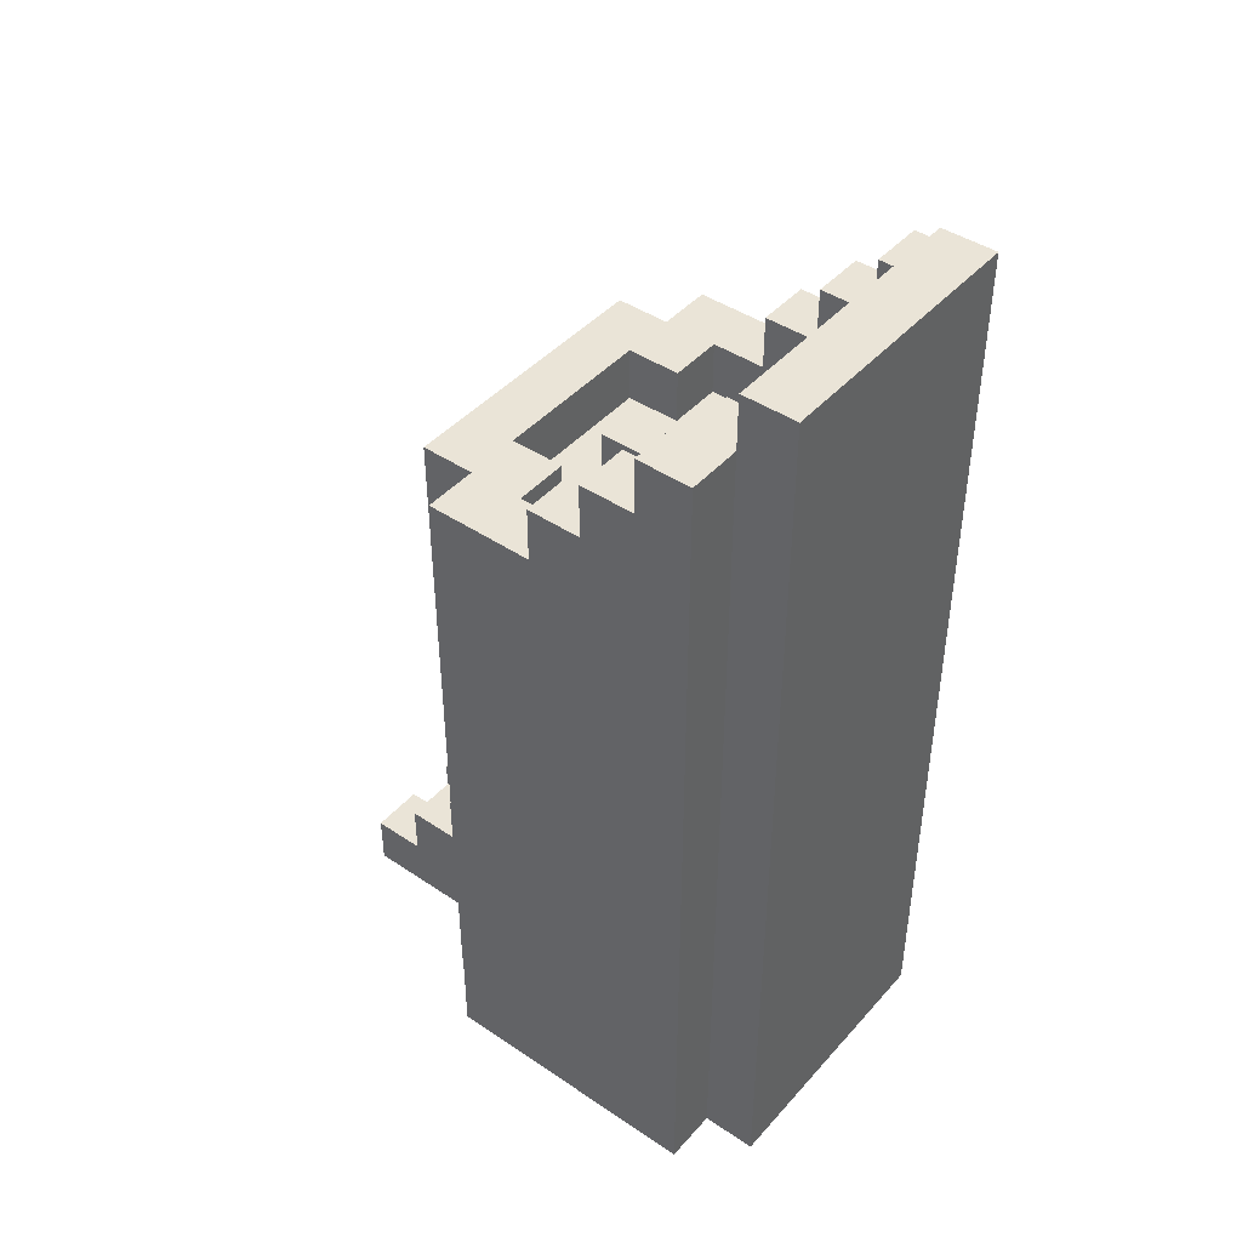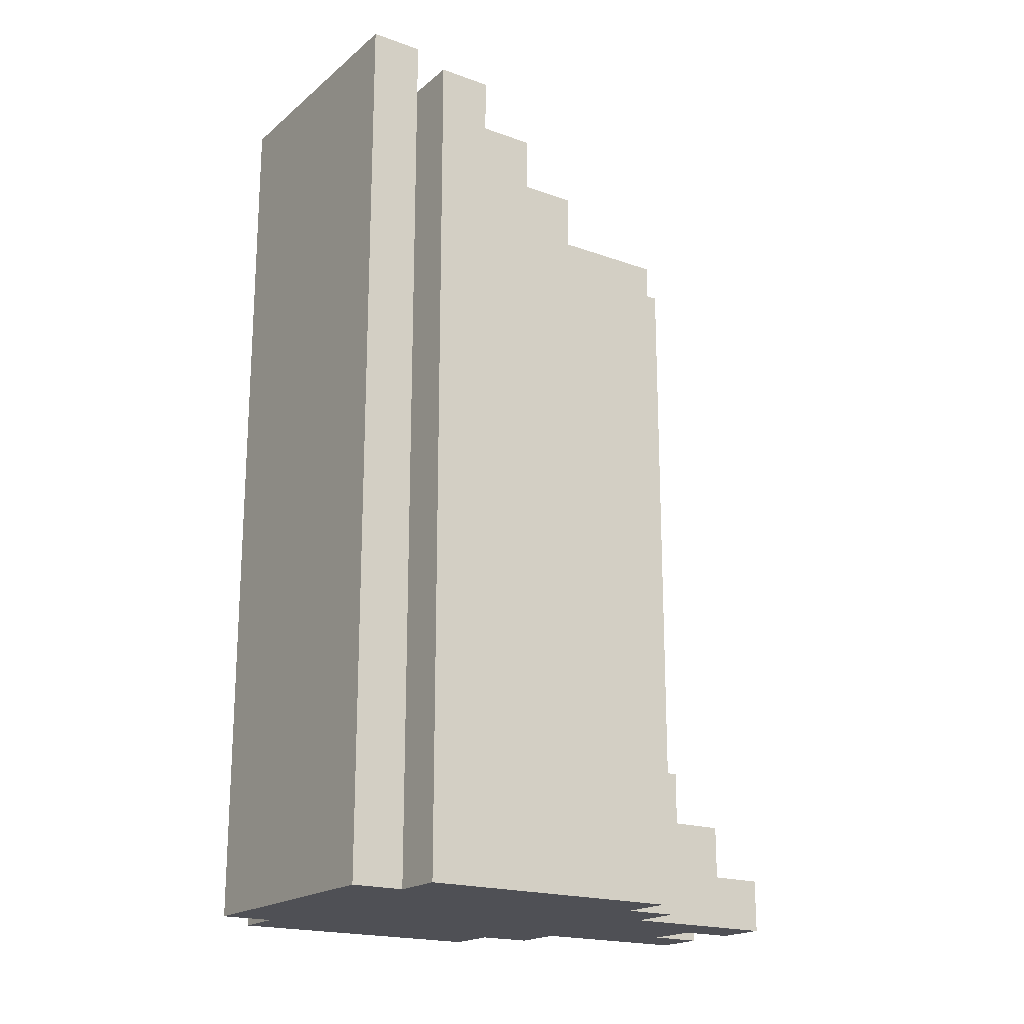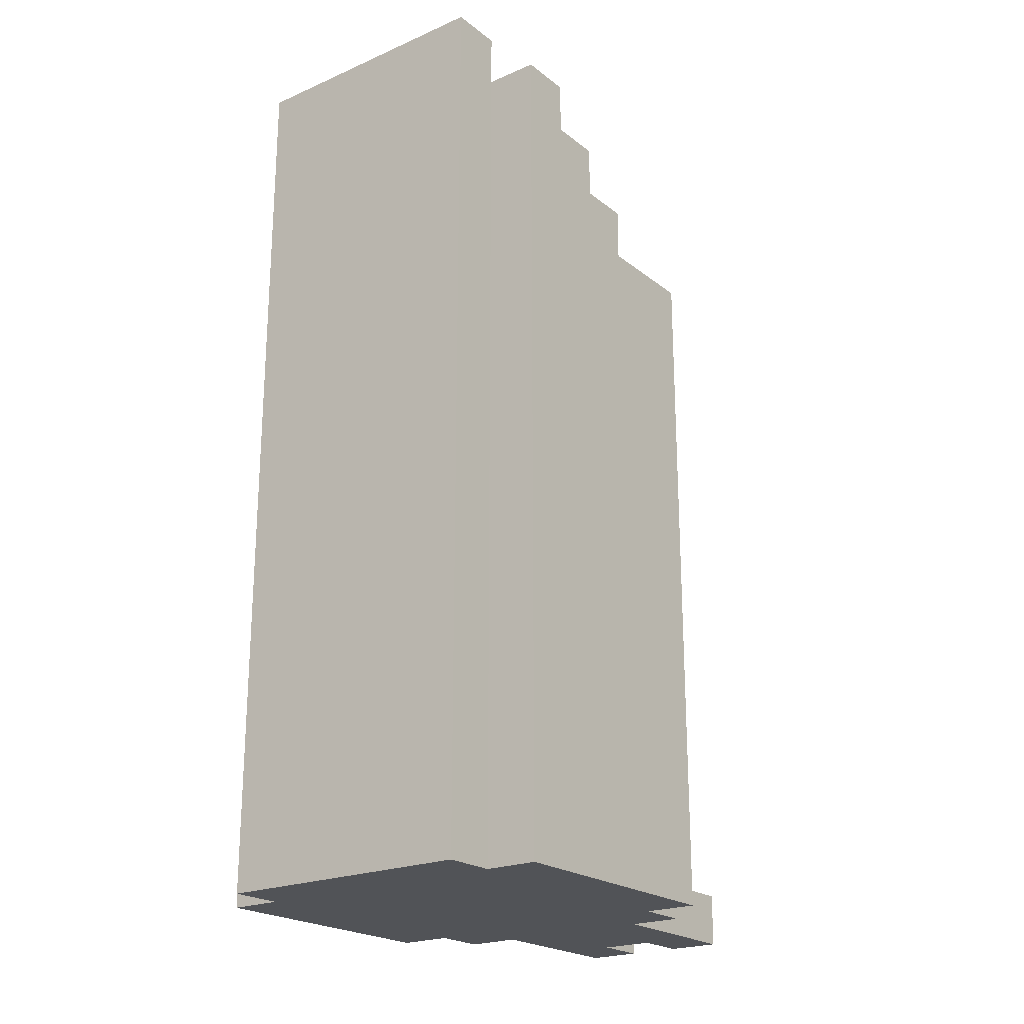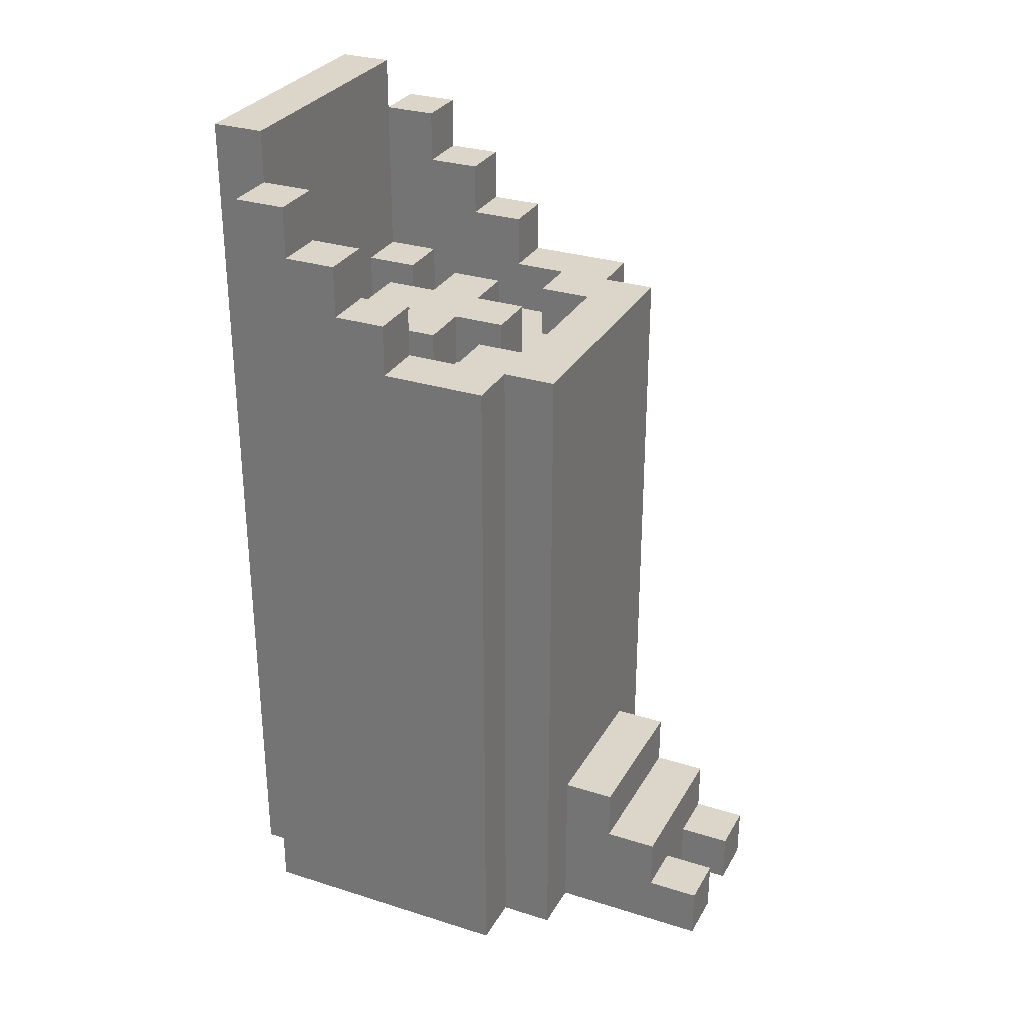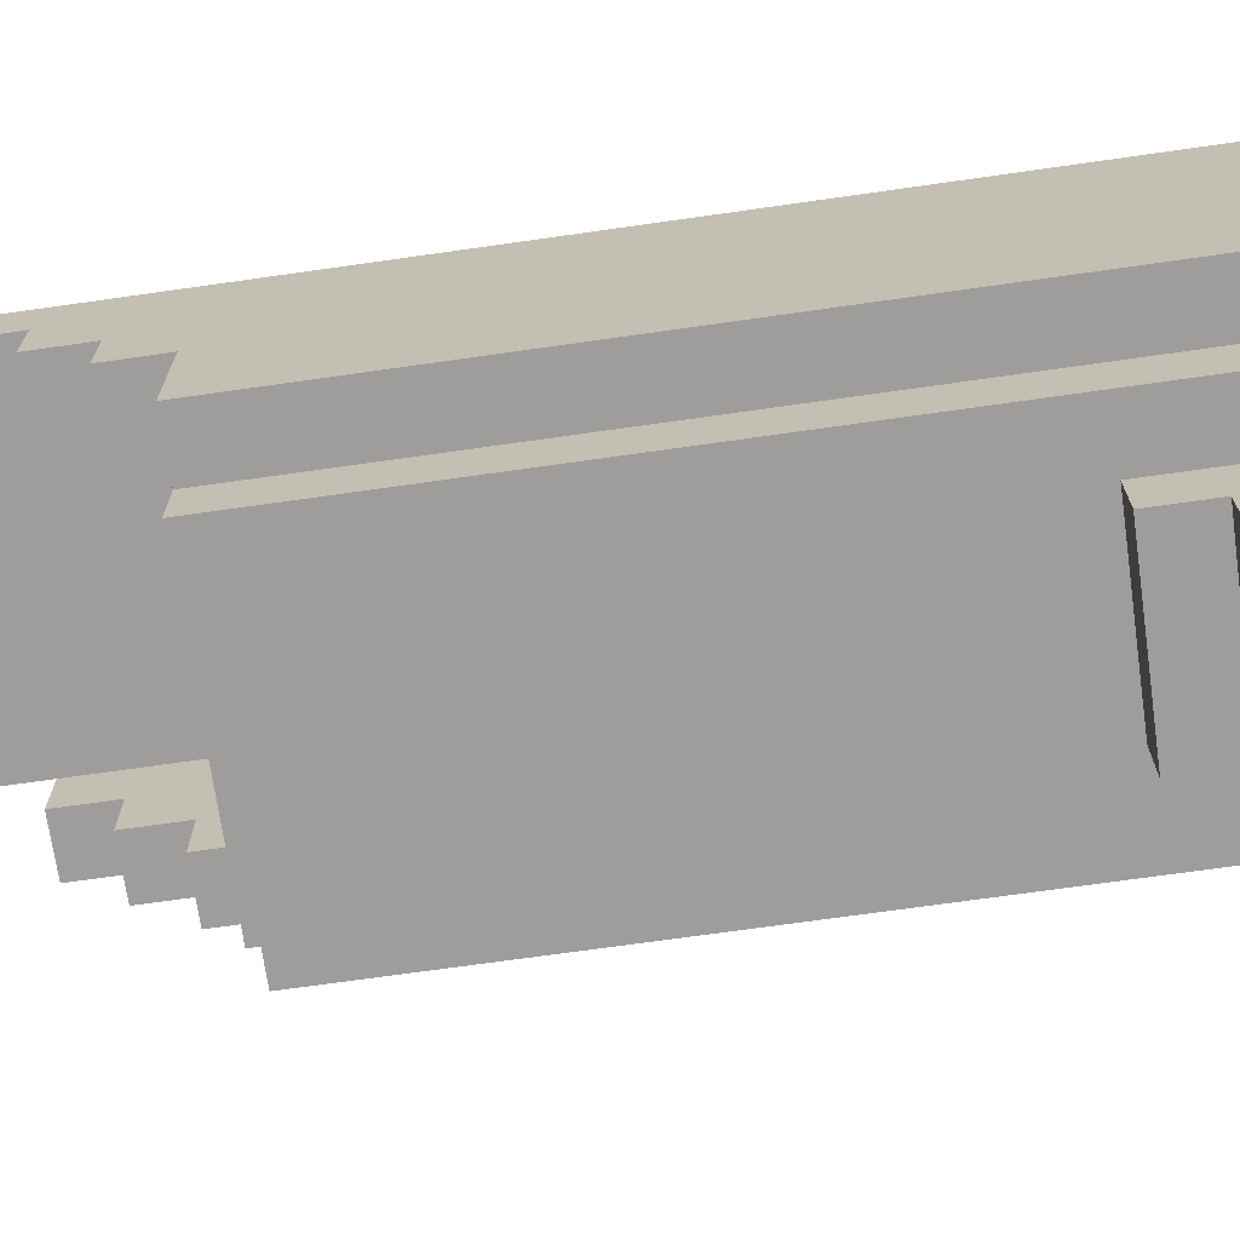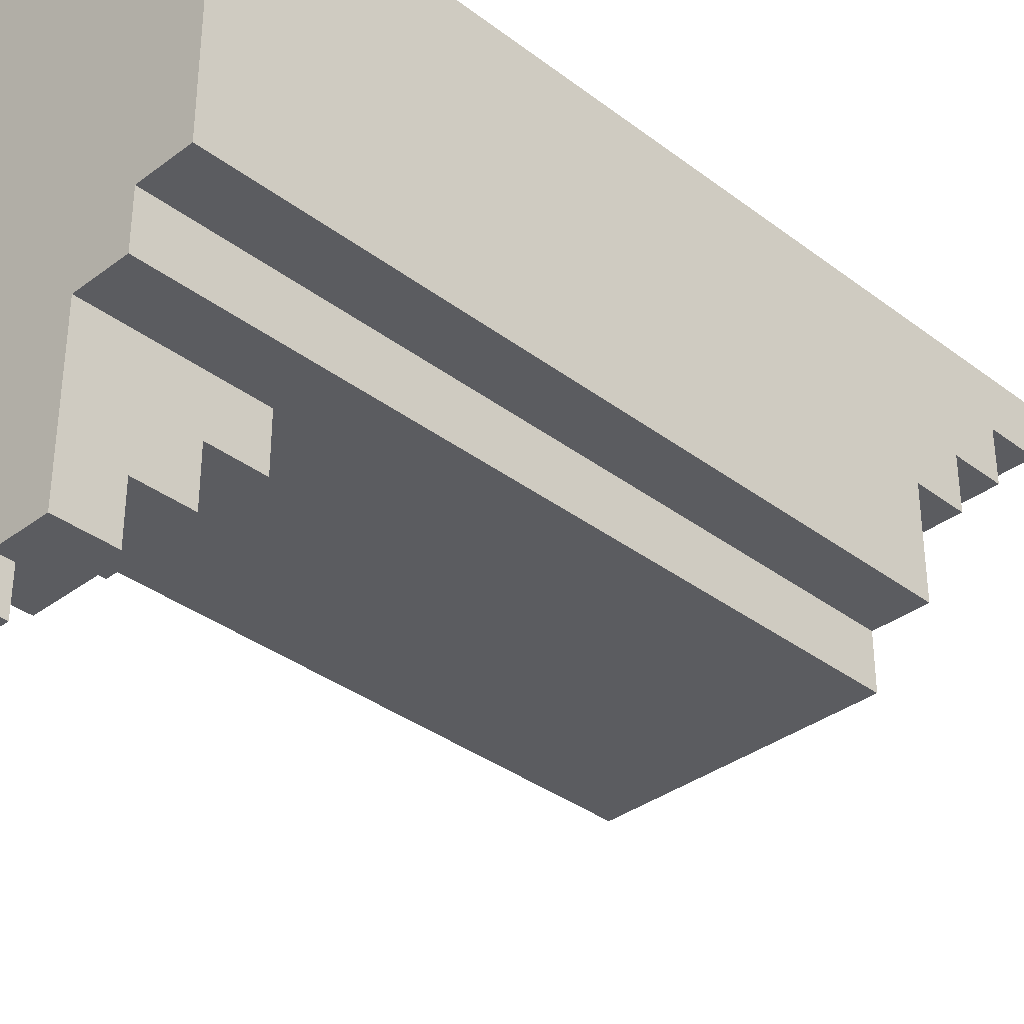
<metadata>
{"format":"obj","ext":"obj","renderer":"f3d","projection":"perspective","resolution":1024,"background":"white","views":[{"elev":43.8,"azim":128.3,"up":"+Z"},{"elev":-19.3,"azim":-124.0,"up":"+Z"},{"elev":-22.0,"azim":-142.9,"up":"+Z"},{"elev":29.7,"azim":-65.2,"up":"+Z"},{"elev":-70.5,"azim":98.1,"up":"+Y"},{"elev":-35.2,"azim":-135.1,"up":"+Y"}]}
</metadata>
<code>
v -5 7 8
v -5 7 7
v -5 7 6
v -5 7 -5
v -5 9 9
v -5 9 8
v -5 10 10
v -5 10 9
v -5 11 11
v -5 11 10
v -5 12 11
v -5 12 7
v -5 12 6
v -5 12 -5
v -4 6 8
v -4 6 7
v -4 6 6
v -4 6 -5
v -4 7 8
v -4 7 7
v -4 7 6
v -4 7 -5
v -4 12 12
v -4 12 11
v -4 12 7
v -4 12 6
v -4 12 -5
v -4 13 12
v -4 13 7
v -4 13 6
v -4 13 -5
v -3 3 -4
v -3 3 -5
v -3 4 -3
v -3 4 -4
v -3 5 -2
v -3 5 -3
v -3 5 -4
v -3 6 -2
v -3 6 -3
v -3 6 -4
v -3 6 -5
v -3 9 8
v -3 9 7
v -3 10 8
v -3 10 7
v -2 8 8
v -2 8 7
v -2 9 8
v -2 9 7
v -2 10 8
v -2 10 7
v -2 11 8
v -2 11 7
v -1 3 -4
v -1 3 -5
v -1 4 -4
v -1 4 -5
v 0 7 8
v 0 7 7
v 0 8 8
v 0 8 7
v 0 11 8
v 0 11 7
v 0 12 8
v 0 12 7
v 1 8 8
v 1 8 7
v 1 9 9
v 1 9 8
v 1 10 10
v 1 10 9
v 1 11 11
v 1 11 10
v 1 11 8
v 1 11 7
v 1 12 11
v 1 12 8
v -4 8 8
v -4 8 7
v -4 9 9
v -4 9 8
v -4 10 10
v -4 10 9
v -4 11 11
v -4 11 10
v -4 11 8
v -4 11 7
v -4 12 11
v -4 12 8
v -3 7 8
v -3 7 7
v -3 8 8
v -3 8 7
v -3 11 8
v -3 11 7
v -3 12 8
v -3 12 7
v -2 3 -4
v -2 3 -5
v -2 4 -4
v -2 4 -5
v -1 8 8
v -1 8 7
v -1 9 8
v -1 9 7
v -1 10 8
v -1 10 7
v -1 11 8
v -1 11 7
v 0 3 -4
v 0 3 -5
v 0 4 -3
v 0 4 -4
v 0 5 -2
v 0 5 -3
v 0 6 -2
v 0 6 -5
v 0 9 8
v 0 9 7
v 0 10 8
v 0 10 7
v 1 6 8
v 1 6 7
v 1 6 6
v 1 6 -5
v 1 7 8
v 1 7 7
v 1 7 6
v 1 7 -5
v 1 12 12
v 1 12 11
v 1 12 7
v 1 12 6
v 1 12 -5
v 1 13 12
v 1 13 7
v 1 13 6
v 1 13 -5
v 2 7 8
v 2 7 7
v 2 7 6
v 2 7 -5
v 2 9 9
v 2 9 8
v 2 10 10
v 2 10 9
v 2 11 11
v 2 11 10
v 2 12 11
v 2 12 7
v 2 12 6
v 2 12 -5
v -4 12 12
v -4 13 12
v 1 12 12
v 1 13 12
v -5 11 11
v -5 12 11
v -4 11 11
v -4 12 11
v 1 11 11
v 1 12 11
v 2 11 11
v 2 12 11
v -5 10 10
v -5 11 10
v -4 10 10
v -4 11 10
v 1 10 10
v 1 11 10
v 2 10 10
v 2 11 10
v -5 9 9
v -5 10 9
v -4 9 9
v -4 10 9
v 1 9 9
v 1 10 9
v 2 9 9
v 2 10 9
v -5 7 8
v -5 9 8
v -4 6 8
v -4 7 8
v -4 8 8
v -4 9 8
v -4 11 8
v -4 12 8
v -3 7 8
v -3 8 8
v -3 9 8
v -3 10 8
v -3 11 8
v -3 12 8
v -2 8 8
v -2 9 8
v -2 10 8
v -2 11 8
v -1 8 8
v -1 9 8
v -1 10 8
v -1 11 8
v 0 7 8
v 0 8 8
v 0 9 8
v 0 10 8
v 0 11 8
v 0 12 8
v 1 6 8
v 1 7 8
v 1 8 8
v 1 9 8
v 1 11 8
v 1 12 8
v 2 7 8
v 2 9 8
v -4 8 7
v -4 11 7
v -3 7 7
v -3 8 7
v -3 9 7
v -3 10 7
v -3 11 7
v -3 12 7
v -2 8 7
v -2 9 7
v -2 10 7
v -2 11 7
v -1 8 7
v -1 9 7
v -1 10 7
v -1 11 7
v 0 7 7
v 0 8 7
v 0 9 7
v 0 10 7
v 0 11 7
v 0 12 7
v 1 8 7
v 1 11 7
v -3 5 -2
v -3 6 -2
v 0 5 -2
v 0 6 -2
v -3 4 -3
v -3 5 -3
v 0 4 -3
v 0 5 -3
v -3 3 -4
v -3 4 -4
v -2 3 -4
v -2 4 -4
v -1 3 -4
v -1 4 -4
v 0 3 -4
v 0 4 -4
v -5 7 -5
v -5 12 -5
v -4 6 -5
v -4 7 -5
v -4 12 -5
v -4 13 -5
v -3 3 -5
v -3 6 -5
v -2 3 -5
v -2 4 -5
v -1 3 -5
v -1 4 -5
v 0 3 -5
v 0 6 -5
v 1 6 -5
v 1 7 -5
v 1 12 -5
v 1 13 -5
v 2 7 -5
v 2 12 -5
v -3 3 -4
v -2 3 -4
v -1 3 -4
v 0 3 -4
v -3 3 -5
v -2 3 -5
v -1 3 -5
v 0 3 -5
v -3 4 -3
v 0 4 -3
v -3 4 -4
v -2 4 -4
v -1 4 -4
v 0 4 -4
v -2 4 -5
v -1 4 -5
v -3 5 -2
v 0 5 -2
v -3 5 -3
v 0 5 -3
v -4 6 8
v 1 6 8
v -4 6 7
v 1 6 7
v -4 6 6
v 1 6 6
v -3 6 -2
v 0 6 -2
v -3 6 -3
v -3 6 -4
v -4 6 -5
v -3 6 -5
v 0 6 -5
v 1 6 -5
v -5 7 8
v -4 7 8
v 1 7 8
v 2 7 8
v -5 7 7
v -4 7 7
v 1 7 7
v 2 7 7
v -5 7 6
v -4 7 6
v 1 7 6
v 2 7 6
v -5 7 -5
v -4 7 -5
v 1 7 -5
v 2 7 -5
v -2 8 8
v -1 8 8
v -2 8 7
v -1 8 7
v -5 9 9
v -4 9 9
v 1 9 9
v 2 9 9
v -5 9 8
v -4 9 8
v -3 9 8
v -2 9 8
v -1 9 8
v 0 9 8
v 1 9 8
v 2 9 8
v -3 9 7
v -2 9 7
v -1 9 7
v 0 9 7
v -5 10 10
v -4 10 10
v 1 10 10
v 2 10 10
v -5 10 9
v -4 10 9
v 1 10 9
v 2 10 9
v -5 11 11
v -4 11 11
v 1 11 11
v 2 11 11
v -5 11 10
v -4 11 10
v 1 11 10
v 2 11 10
v -4 11 8
v -3 11 8
v 0 11 8
v 1 11 8
v -4 11 7
v -3 11 7
v 0 11 7
v 1 11 7
v -4 12 12
v 1 12 12
v -4 12 11
v 1 12 11
v -4 12 8
v -3 12 8
v 0 12 8
v 1 12 8
v -3 12 7
v 0 12 7
v -3 7 8
v 0 7 8
v -3 7 7
v 0 7 7
v -4 8 8
v -3 8 8
v 0 8 8
v 1 8 8
v -4 8 7
v -3 8 7
v 0 8 7
v 1 8 7
v -3 10 8
v -2 10 8
v -1 10 8
v 0 10 8
v -3 10 7
v -2 10 7
v -1 10 7
v 0 10 7
v -2 11 8
v -1 11 8
v -2 11 7
v -1 11 7
v -5 12 11
v -4 12 11
v 1 12 11
v 2 12 11
v -5 12 7
v -4 12 7
v 1 12 7
v 2 12 7
v -5 12 6
v -4 12 6
v 1 12 6
v 2 12 6
v -5 12 -5
v -4 12 -5
v 1 12 -5
v 2 12 -5
v -4 13 12
v 1 13 12
v -4 13 7
v 1 13 7
v -4 13 6
v 1 13 6
v -4 13 -5
v 1 13 -5
f 6 2 1
f 8 6 5
f 10 8 7
f 11 10 9
f 12 3 2
f 12 10 11
f 12 2 6
f 12 8 10
f 12 6 8
f 13 4 3
f 13 3 12
f 14 4 13
f 19 16 15
f 20 17 16
f 20 16 19
f 21 18 17
f 21 17 20
f 22 18 21
f 28 24 23
f 28 25 24
f 29 26 25
f 29 25 28
f 30 27 26
f 30 26 29
f 31 27 30
f 35 33 32
f 37 35 34
f 38 33 35
f 38 35 37
f 39 37 36
f 40 38 37
f 40 37 39
f 41 33 38
f 41 38 40
f 42 33 41
f 45 44 43
f 46 44 45
f 49 48 47
f 50 48 49
f 53 52 51
f 54 52 53
f 57 56 55
f 58 56 57
f 61 60 59
f 62 60 61
f 65 64 63
f 66 64 65
f 70 68 67
f 72 70 69
f 74 72 71
f 75 68 70
f 75 70 72
f 75 72 74
f 76 68 75
f 77 74 73
f 77 75 74
f 78 75 77
f 79 80 82
f 81 82 84
f 83 84 86
f 82 80 87
f 84 82 87
f 86 84 87
f 87 80 88
f 85 86 89
f 86 87 89
f 89 87 90
f 91 92 93
f 93 92 94
f 95 96 97
f 97 96 98
f 99 100 101
f 101 100 102
f 103 104 105
f 105 104 106
f 107 108 109
f 109 108 110
f 111 112 114
f 113 114 116
f 115 116 117
f 114 112 118
f 117 116 118
f 116 114 118
f 119 120 121
f 121 120 122
f 123 124 127
f 124 125 128
f 127 124 128
f 125 126 129
f 128 125 129
f 129 126 130
f 131 132 136
f 132 133 136
f 133 134 137
f 136 133 137
f 134 135 138
f 137 134 138
f 138 135 139
f 140 141 145
f 144 145 147
f 146 147 149
f 148 149 150
f 141 142 151
f 150 149 151
f 145 141 151
f 149 147 151
f 147 145 151
f 142 143 152
f 151 142 152
f 152 143 153
f 156 155 154
f 157 155 156
f 160 159 158
f 161 159 160
f 164 163 162
f 165 163 164
f 168 167 166
f 169 167 168
f 172 171 170
f 173 171 172
f 176 175 174
f 177 175 176
f 180 179 178
f 181 179 180
f 185 183 182
f 186 183 185
f 187 183 186
f 190 185 184
f 190 186 185
f 191 186 190
f 194 189 188
f 195 189 194
f 197 193 192
f 198 193 197
f 200 197 196
f 200 199 198
f 200 198 197
f 201 199 200
f 202 199 201
f 203 199 202
f 204 190 184
f 206 202 201
f 207 202 206
f 210 205 204
f 210 204 184
f 211 205 210
f 212 205 211
f 214 209 208
f 215 209 214
f 216 213 212
f 216 212 211
f 217 213 216
f 221 219 218
f 222 219 221
f 223 219 222
f 224 219 223
f 226 221 220
f 226 222 221
f 227 222 226
f 228 225 224
f 228 224 223
f 229 225 228
f 230 226 220
f 233 225 229
f 234 231 230
f 234 230 220
f 235 231 234
f 236 231 235
f 237 233 232
f 238 225 233
f 238 233 237
f 239 225 238
f 240 236 235
f 240 237 236
f 240 238 237
f 241 238 240
f 244 243 242
f 245 243 244
f 248 247 246
f 249 247 248
f 252 251 250
f 253 251 252
f 256 255 254
f 257 255 256
f 258 259 261
f 261 259 262
f 260 261 265
f 262 263 265
f 261 262 265
f 264 265 266
f 266 265 267
f 267 265 269
f 268 269 270
f 265 263 271
f 270 269 271
f 269 265 271
f 271 263 272
f 272 263 273
f 273 263 274
f 274 263 275
f 273 274 276
f 276 274 277
f 282 279 278
f 283 279 282
f 284 281 280
f 285 281 284
f 288 287 286
f 289 287 288
f 290 287 289
f 291 287 290
f 292 290 289
f 293 290 292
f 296 295 294
f 297 295 296
f 300 299 298
f 301 299 300
f 302 301 300
f 303 301 302
f 304 303 302
f 305 303 304
f 306 304 302
f 307 306 302
f 308 307 302
f 309 307 308
f 310 303 305
f 311 303 310
f 316 313 312
f 317 313 316
f 318 315 314
f 319 315 318
f 320 317 316
f 321 317 320
f 322 319 318
f 323 319 322
f 324 321 320
f 325 321 324
f 326 323 322
f 327 323 326
f 330 329 328
f 331 329 330
f 336 333 332
f 337 333 336
f 342 335 334
f 343 335 342
f 344 339 338
f 345 339 344
f 346 341 340
f 347 341 346
f 352 349 348
f 353 349 352
f 354 351 350
f 355 351 354
f 360 357 356
f 361 357 360
f 362 359 358
f 363 359 362
f 368 365 364
f 369 365 368
f 370 367 366
f 371 367 370
f 374 373 372
f 375 373 374
f 376 375 374
f 377 375 376
f 378 375 377
f 379 375 378
f 380 378 377
f 381 378 380
f 382 383 384
f 384 383 385
f 386 387 390
f 390 387 391
f 388 389 392
f 392 389 393
f 394 395 398
f 398 395 399
f 396 397 400
f 400 397 401
f 402 403 404
f 404 403 405
f 406 407 410
f 410 407 411
f 408 409 412
f 412 409 413
f 410 411 414
f 414 411 415
f 412 413 416
f 416 413 417
f 414 415 418
f 418 415 419
f 416 417 420
f 420 417 421
f 422 423 424
f 424 423 425
f 424 425 426
f 426 425 427
f 426 427 428
f 428 427 429

</code>
